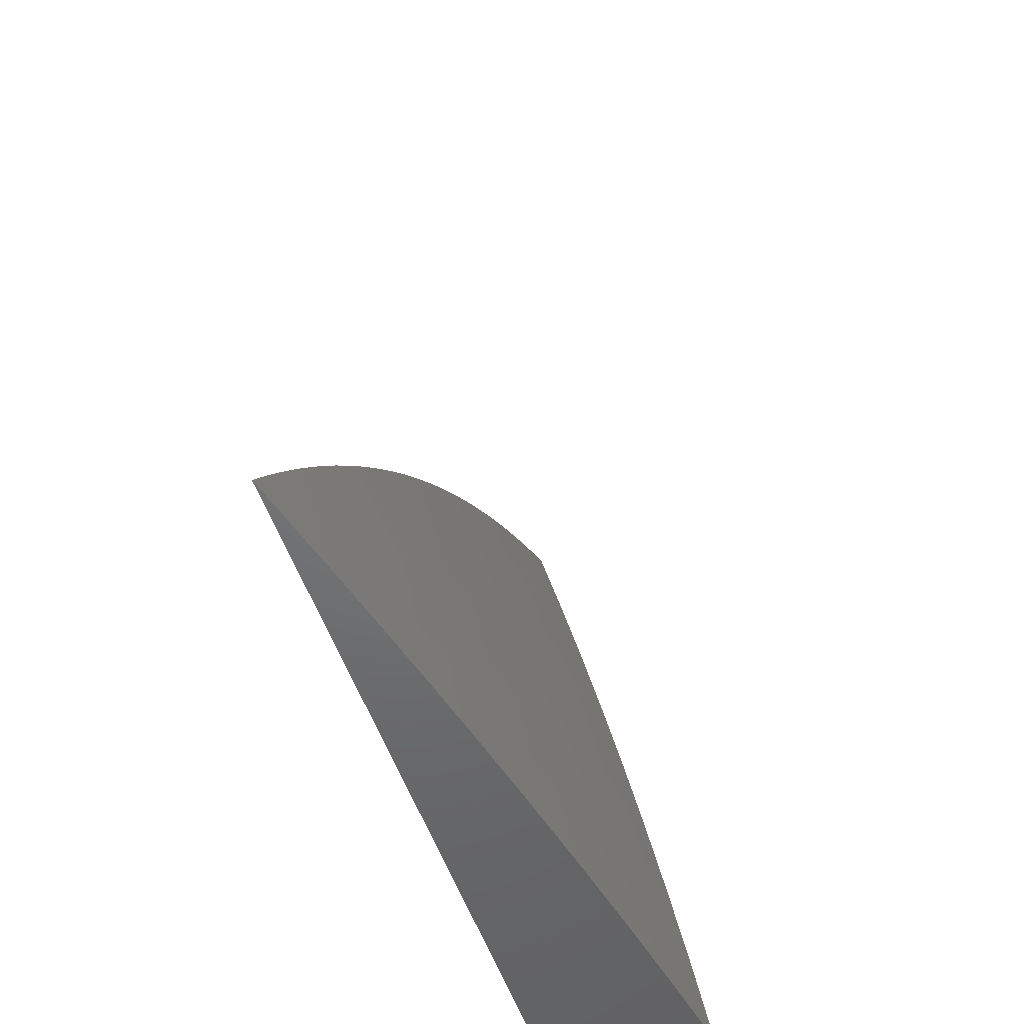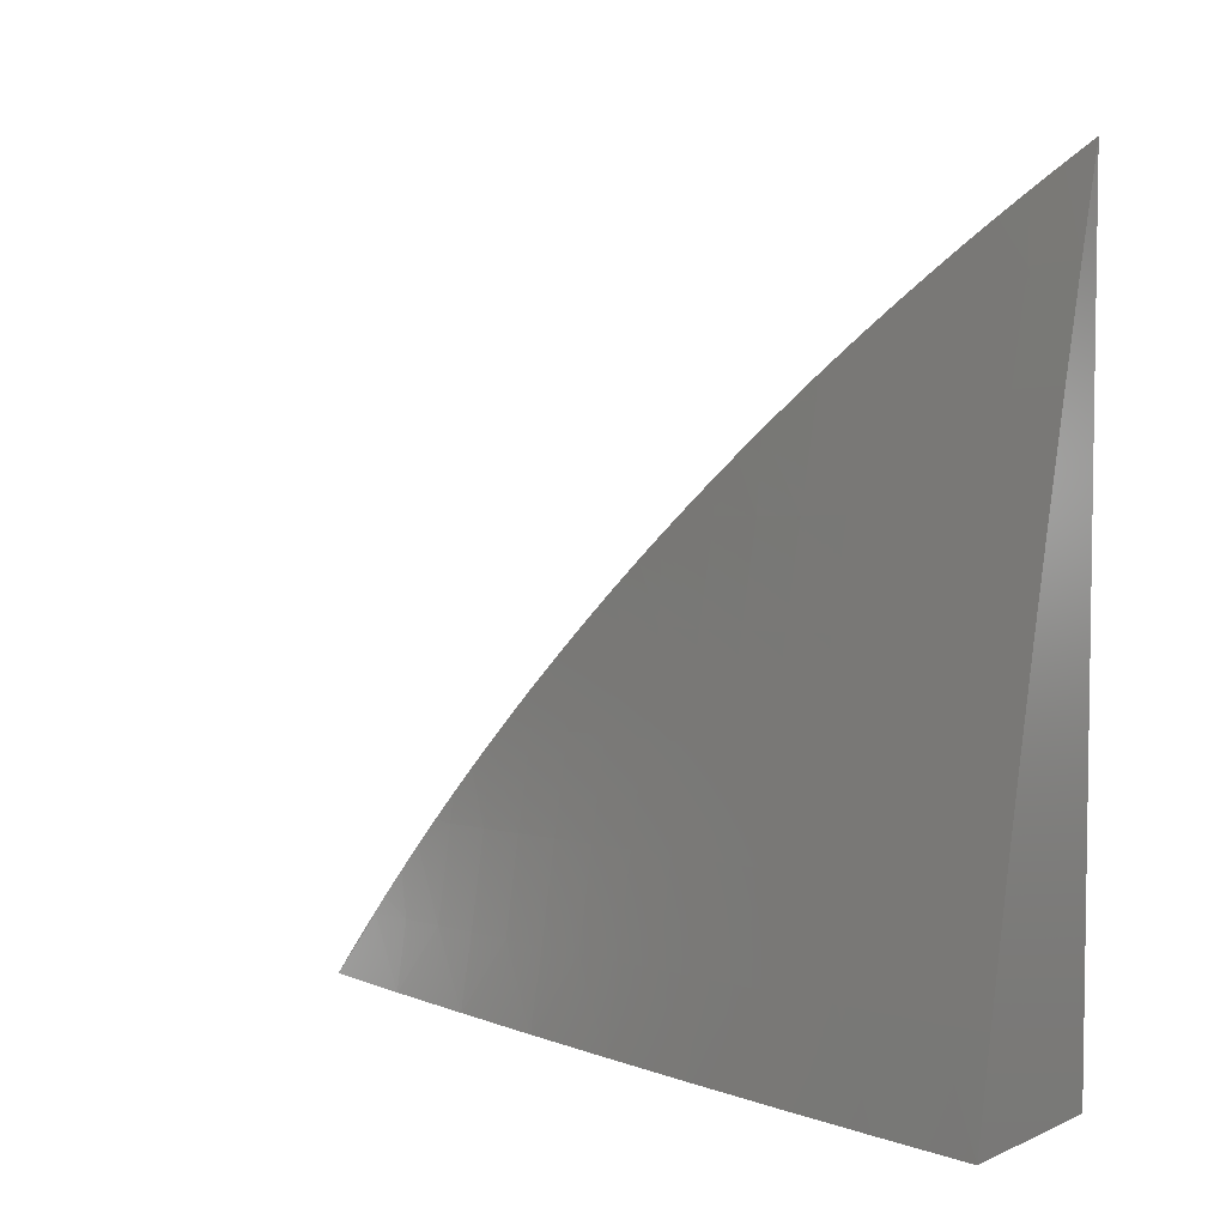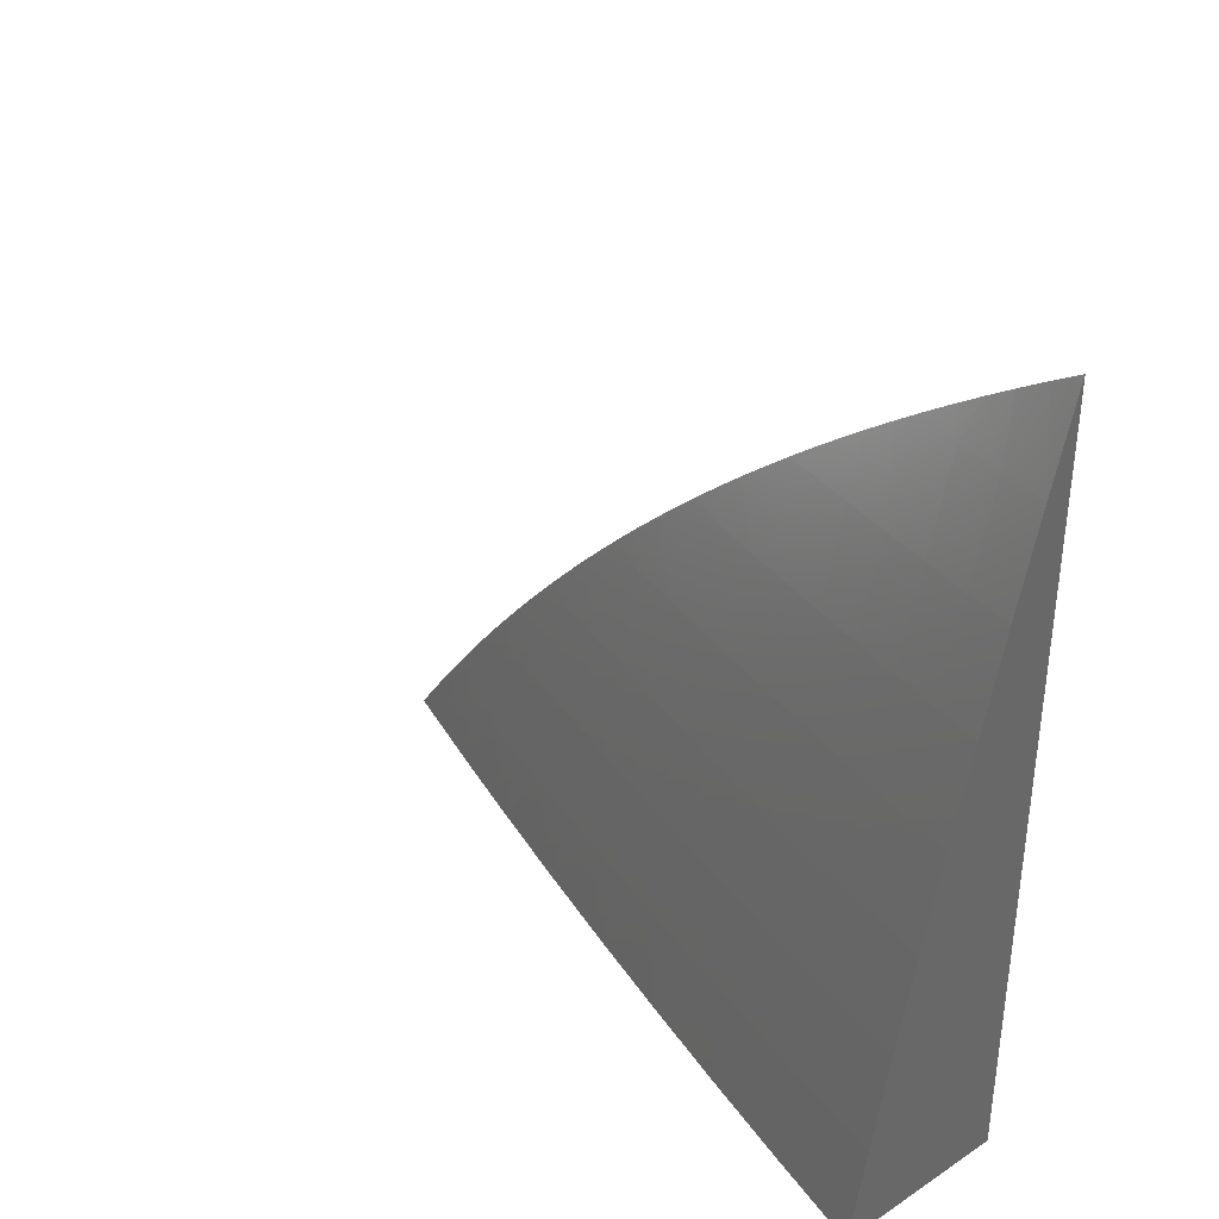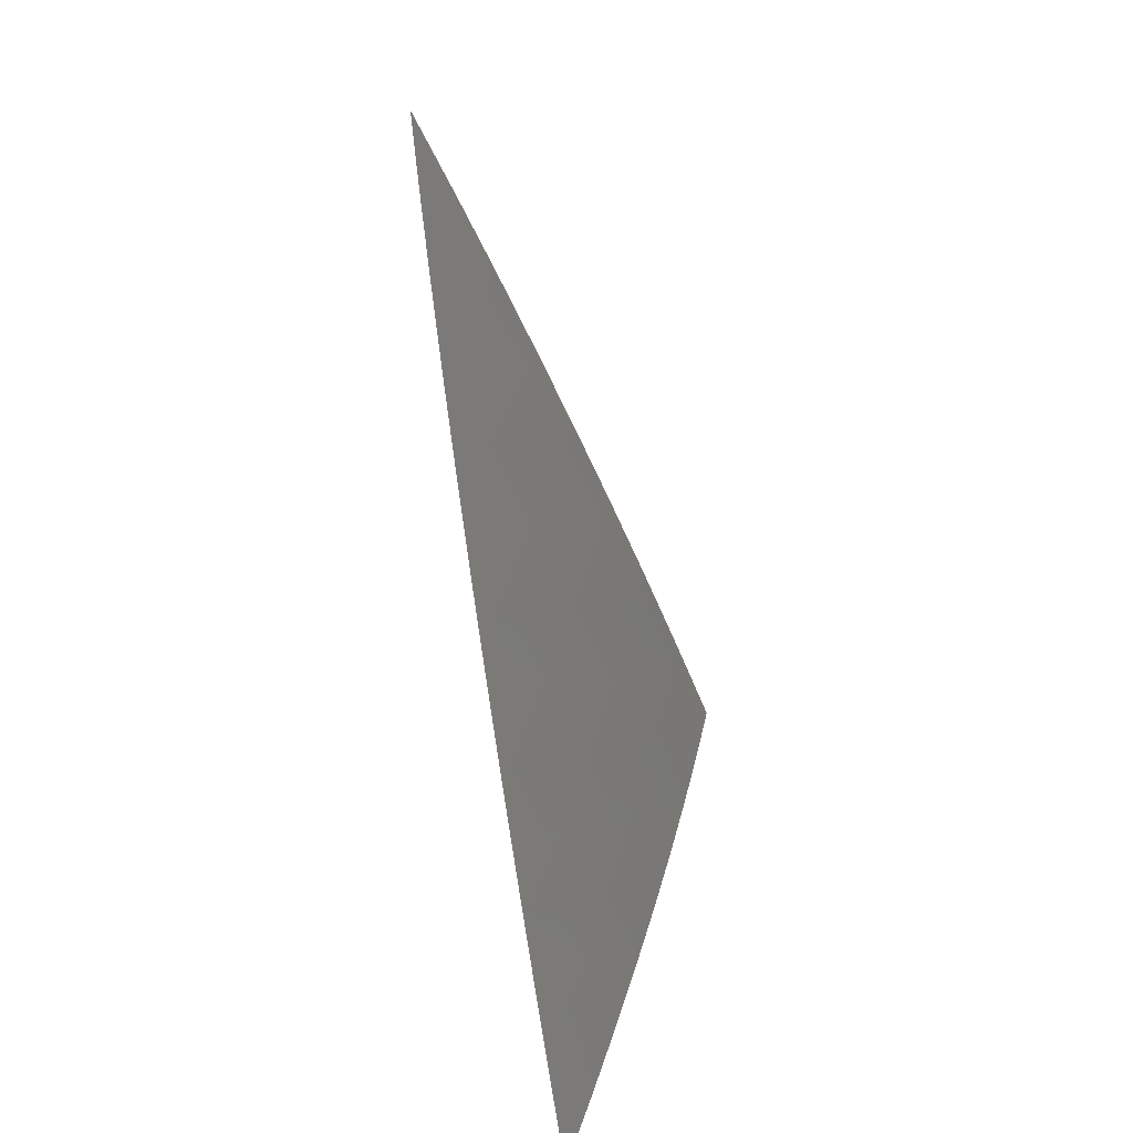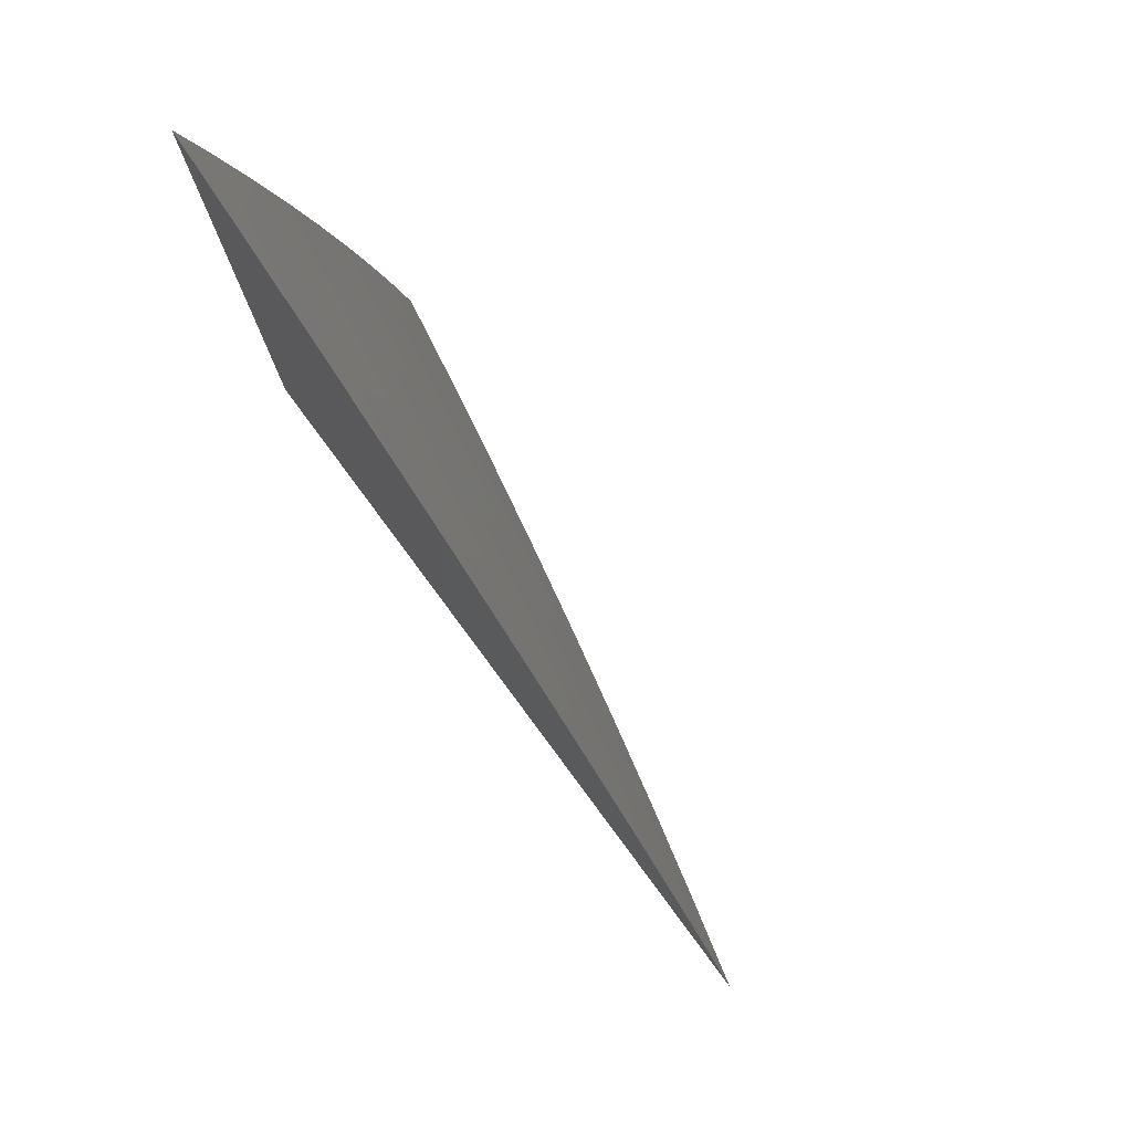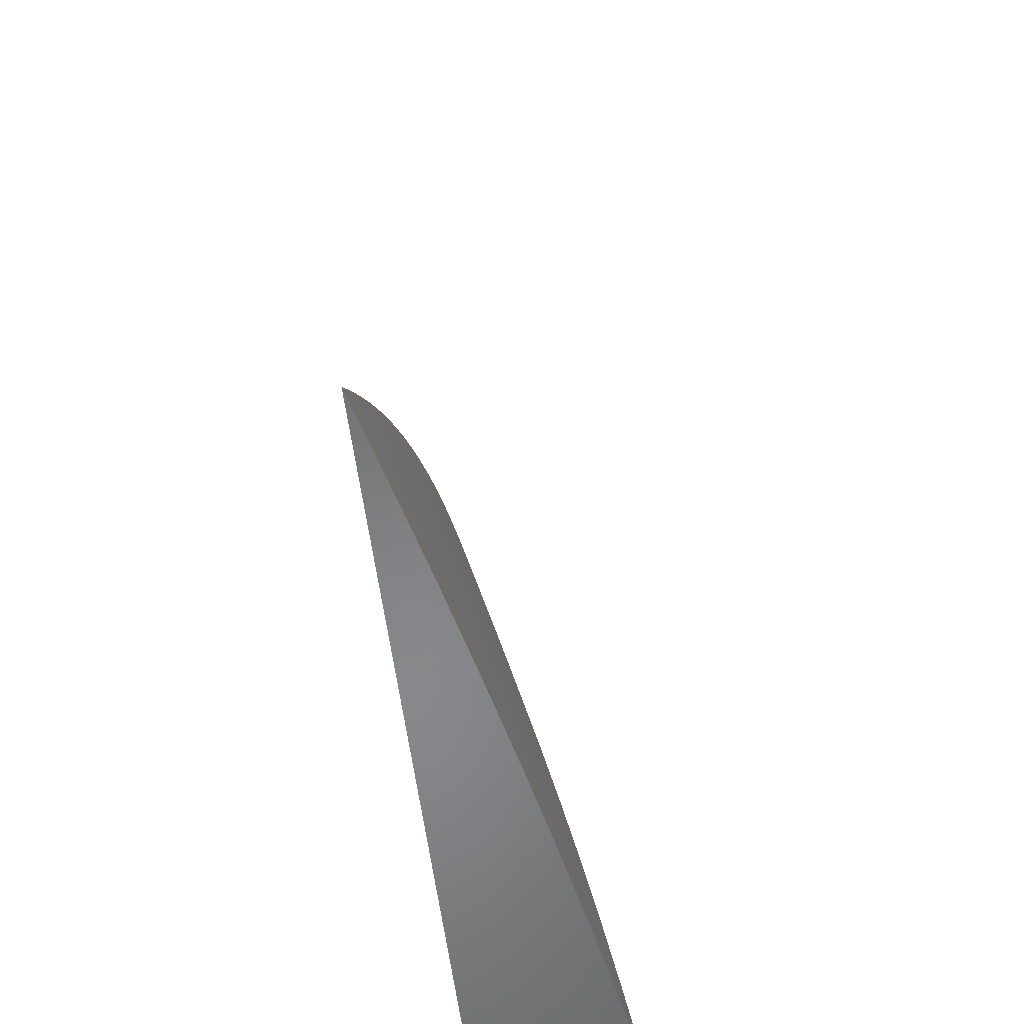
<metadata>
{"format":"stl","ext":"stl","renderer":"f3d","projection":"perspective","resolution":1024,"background":"white","views":[{"elev":-49.5,"azim":-162.8,"up":"+Y"},{"elev":5.1,"azim":-52.9,"up":"+Y"},{"elev":36.1,"azim":-40.4,"up":"+Y"},{"elev":-67.3,"azim":-167.6,"up":"+Z"},{"elev":78.9,"azim":143.4,"up":"+Y"},{"elev":-54.5,"azim":-173.5,"up":"+Y"}]}
</metadata>
<code>
# stl→obj: 111 verts, 218 faces
v -11.19 2 -2.124
v -11.21 2 -2
v -11.18 2.115 -2.061
v -11.19 2.118 -2
v -11.15 2.232 -2.061
v -11.16 2.236 -2
v -11.13 2.349 -2.061
v -11.14 2.354 -2
v -11.1 2.466 -2.061
v -11.11 2.471 -2
v -11.08 2.584 -2.061
v -11.09 2.589 -2
v -11.05 2.701 -2.061
v -11.06 2.706 -2
v -11.02 2.818 -2.061
v -11.03 2.822 -2
v -11 2.915 -2.036
v -11 2.938 -2
v -11 2.891 -2.071
v -11 2.867 -2.107
v -11.01 2.816 -2.123
v -11 2.843 -2.142
v -11 2.818 -2.176
v -11 2.792 -2.211
v -11.04 2.698 -2.123
v -11.03 2.696 -2.184
v -11 2.767 -2.245
v -11.02 2.693 -2.246
v -11 2.741 -2.279
v -11.01 2.69 -2.307
v -11 2.714 -2.312
v -11 2.687 -2.345
v -11 2.66 -2.378
v -11.03 2.573 -2.307
v -11.05 2.576 -2.246
v -11.07 2.459 -2.246
v -11.08 2.462 -2.184
v -11.11 2.345 -2.184
v -11.12 2.347 -2.123
v -11.14 2.23 -2.123
v -11.02 2.571 -2.369
v -11 2.632 -2.411
v -11.01 2.568 -2.431
v -11 2.604 -2.443
v -11 2.575 -2.475
v -11 2.546 -2.507
v -11.04 2.451 -2.431
v -11.05 2.454 -2.369
v -11.07 2.337 -2.369
v -11.09 2.34 -2.307
v -11.11 2.223 -2.307
v -11.12 2.226 -2.246
v -11.14 2.109 -2.246
v -11.16 2.111 -2.184
v -11.16 2 -2.248
v -11.03 2.449 -2.492
v -11 2.517 -2.538
v -11.01 2.446 -2.554
v -11 2.487 -2.569
v -11 2.457 -2.599
v -11 2.427 -2.629
v -11.04 2.33 -2.554
v -11.05 2.332 -2.492
v -11.07 2.216 -2.492
v -11.09 2.218 -2.431
v -11.11 2.102 -2.431
v -11.12 2.104 -2.369
v -11.14 2 -2.372
v -11.13 2.107 -2.307
v -11.02 2.327 -2.616
v -11 2.396 -2.659
v -11.01 2.324 -2.678
v -11 2.365 -2.689
v -11 2.333 -2.718
v -11 2.301 -2.747
v -11.04 2.208 -2.678
v -11.05 2.211 -2.616
v -11.07 2.095 -2.616
v -11.08 2.097 -2.554
v -11.09 2 -2.619
v -11.11 2 -2.495
v -11.02 2.205 -2.739
v -11 2.269 -2.775
v -11.01 2.203 -2.801
v -11 2.237 -2.803
v -11 2.204 -2.83
v -11 2.171 -2.857
v -11.03 2.087 -2.801
v -11.04 2.09 -2.739
v -11.06 2 -2.742
v -11.06 2.092 -2.678
v -11.02 2.084 -2.863
v -11 2.137 -2.884
v -11 2.103 -2.91
v -11 2.082 -2.925
v -11 2.069 -2.936
v -11 2.035 -2.962
v -11 2 -2.987
v -11.03 2 -2.864
v -11.1 2.1 -2.492
v -11.06 2.213 -2.554
v -11.17 2.113 -2.123
v -11.13 2.228 -2.184
v -11.1 2.221 -2.369
v -11.1 2.342 -2.246
v -11.06 2.457 -2.307
v -11.06 2.335 -2.431
v -11.09 2.464 -2.123
v -11.06 2.579 -2.184
v -11.07 2.581 -2.123
v -11 2 -2
f 1 2 3
f 3 2 4
f 3 4 5
f 5 4 6
f 5 6 7
f 7 6 8
f 7 8 9
f 9 8 10
f 9 10 11
f 11 10 12
f 11 12 13
f 13 12 14
f 13 14 15
f 15 14 16
f 15 16 17
f 17 16 18
f 17 19 15
f 15 19 20
f 15 20 21
f 21 20 22
f 21 22 23
f 23 24 21
f 21 24 25
f 21 25 13
f 13 25 11
f 25 24 26
f 26 24 27
f 26 27 28
f 28 27 29
f 28 29 30
f 30 29 31
f 30 31 32
f 32 33 30
f 30 33 34
f 30 34 35
f 35 34 36
f 35 36 37
f 37 36 38
f 37 38 39
f 39 38 40
f 39 40 5
f 5 40 3
f 34 33 41
f 41 33 42
f 41 42 43
f 43 42 44
f 43 44 45
f 45 46 43
f 43 46 47
f 43 47 48
f 48 47 49
f 48 49 50
f 50 49 51
f 50 51 52
f 52 51 53
f 52 53 54
f 54 53 55
f 54 55 1
f 47 46 56
f 56 46 57
f 56 57 58
f 58 57 59
f 58 59 60
f 60 61 58
f 58 61 62
f 58 62 63
f 63 62 64
f 63 64 65
f 65 64 66
f 65 66 67
f 67 66 68
f 67 68 69
f 69 68 55
f 69 55 53
f 62 61 70
f 70 61 71
f 70 71 72
f 72 71 73
f 72 73 74
f 74 75 72
f 72 75 76
f 72 76 77
f 77 76 78
f 77 78 79
f 79 78 80
f 79 80 81
f 76 75 82
f 82 75 83
f 82 83 84
f 84 83 85
f 84 85 86
f 86 87 84
f 84 87 88
f 84 88 89
f 89 88 90
f 89 90 91
f 91 90 80
f 91 80 78
f 88 87 92
f 92 87 93
f 92 93 94
f 92 94 95
f 95 94 96
f 95 96 97
f 97 98 95
f 95 98 99
f 95 99 92
f 92 99 88
f 99 90 88
f 68 66 81
f 81 66 100
f 81 100 79
f 79 100 101
f 79 101 77
f 77 101 70
f 77 70 72
f 54 1 102
f 102 1 3
f 102 3 40
f 54 102 103
f 103 102 40
f 103 40 38
f 53 51 69
f 69 51 104
f 69 104 67
f 67 104 65
f 101 100 64
f 64 100 66
f 78 76 91
f 91 76 82
f 91 82 89
f 89 82 84
f 54 103 52
f 52 103 105
f 52 105 50
f 50 105 106
f 50 106 48
f 48 106 41
f 48 41 43
f 105 103 38
f 51 49 104
f 104 49 107
f 104 107 65
f 65 107 63
f 70 101 62
f 62 101 64
f 5 7 39
f 39 7 108
f 39 108 37
f 37 108 109
f 37 109 35
f 35 109 28
f 35 28 30
f 106 105 36
f 36 105 38
f 49 47 107
f 107 47 56
f 107 56 63
f 63 56 58
f 7 9 108
f 108 9 110
f 108 110 109
f 109 110 26
f 109 26 28
f 41 106 34
f 34 106 36
f 9 11 110
f 110 11 25
f 110 25 26
f 15 21 13
f 98 97 111
f 111 97 96
f 111 96 94
f 94 93 111
f 111 93 87
f 111 87 86
f 86 85 111
f 111 85 83
f 111 83 75
f 75 74 111
f 111 74 73
f 111 73 71
f 71 61 111
f 111 61 60
f 111 60 59
f 59 57 111
f 111 57 46
f 111 46 45
f 45 44 111
f 111 44 42
f 111 42 33
f 33 32 111
f 111 32 31
f 111 31 29
f 29 27 111
f 111 27 24
f 111 24 23
f 23 22 111
f 111 22 20
f 111 20 19
f 19 17 111
f 111 17 18
f 18 16 111
f 111 16 14
f 111 14 12
f 12 10 111
f 111 10 8
f 111 8 6
f 6 4 111
f 111 4 2
f 2 1 111
f 111 1 55
f 111 55 68
f 68 81 111
f 111 81 80
f 111 80 90
f 90 99 111
f 111 99 98

</code>
